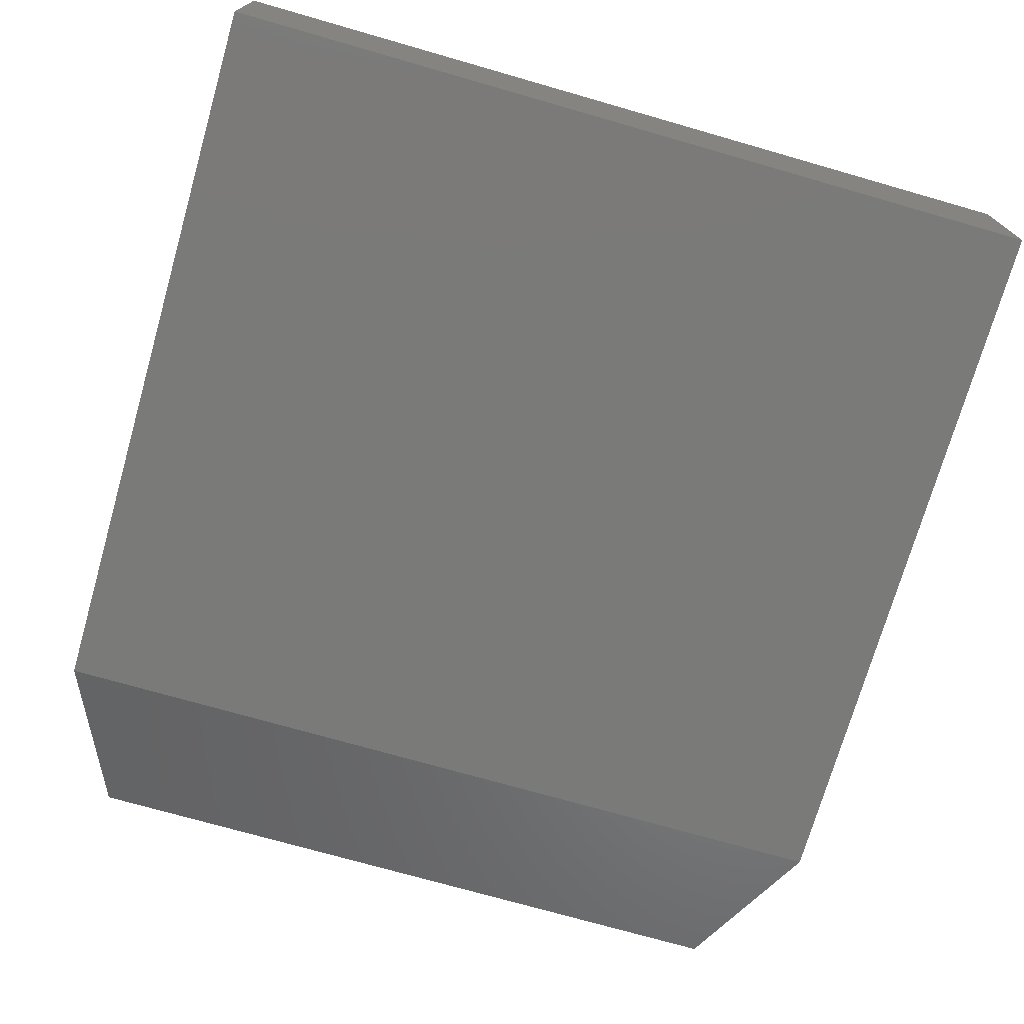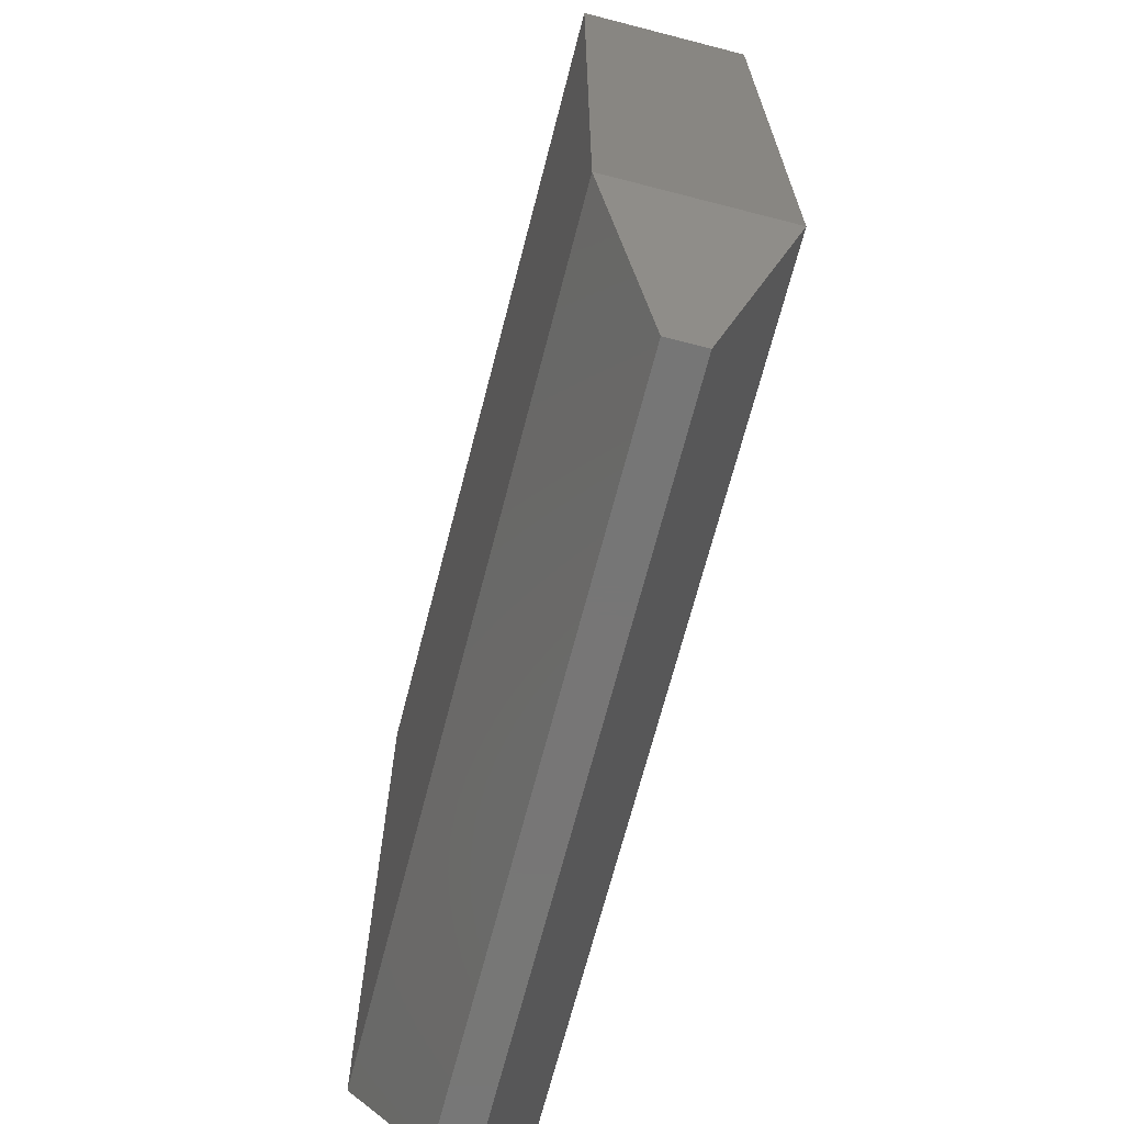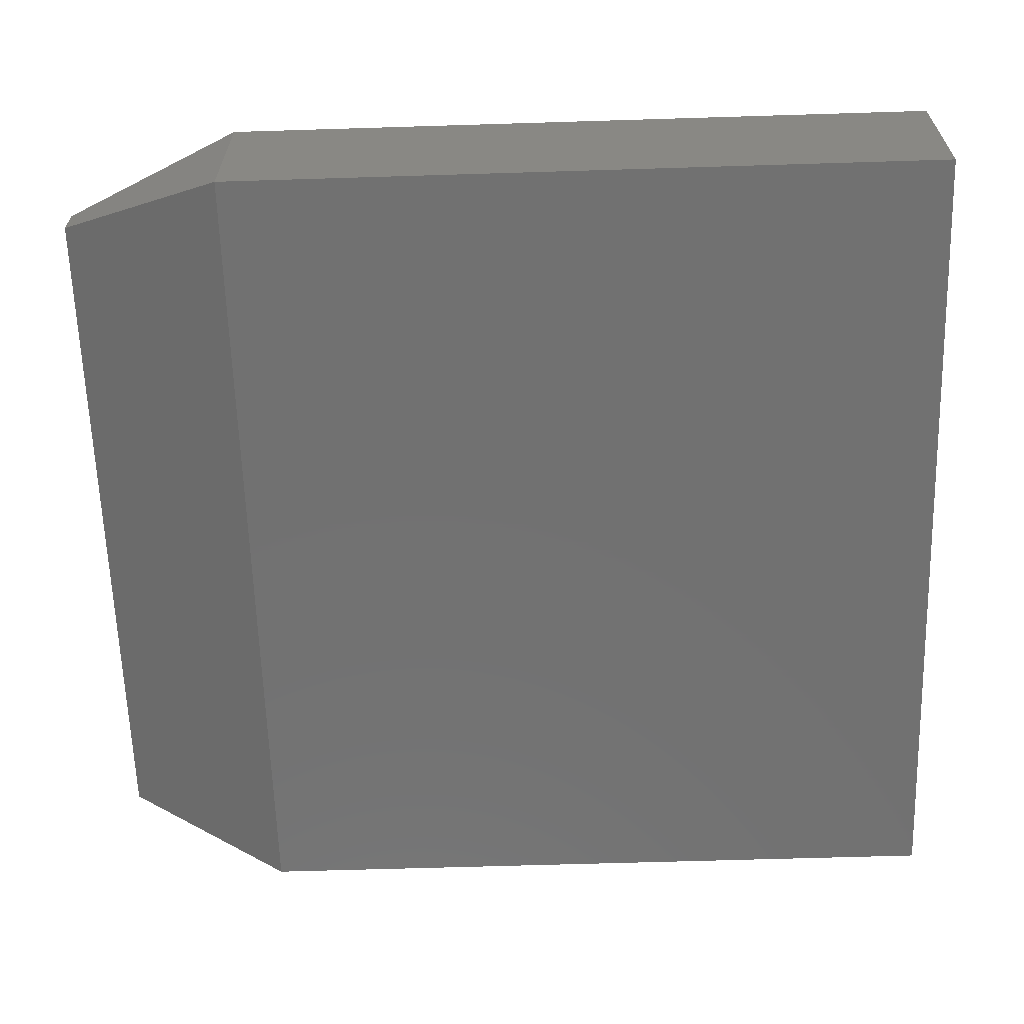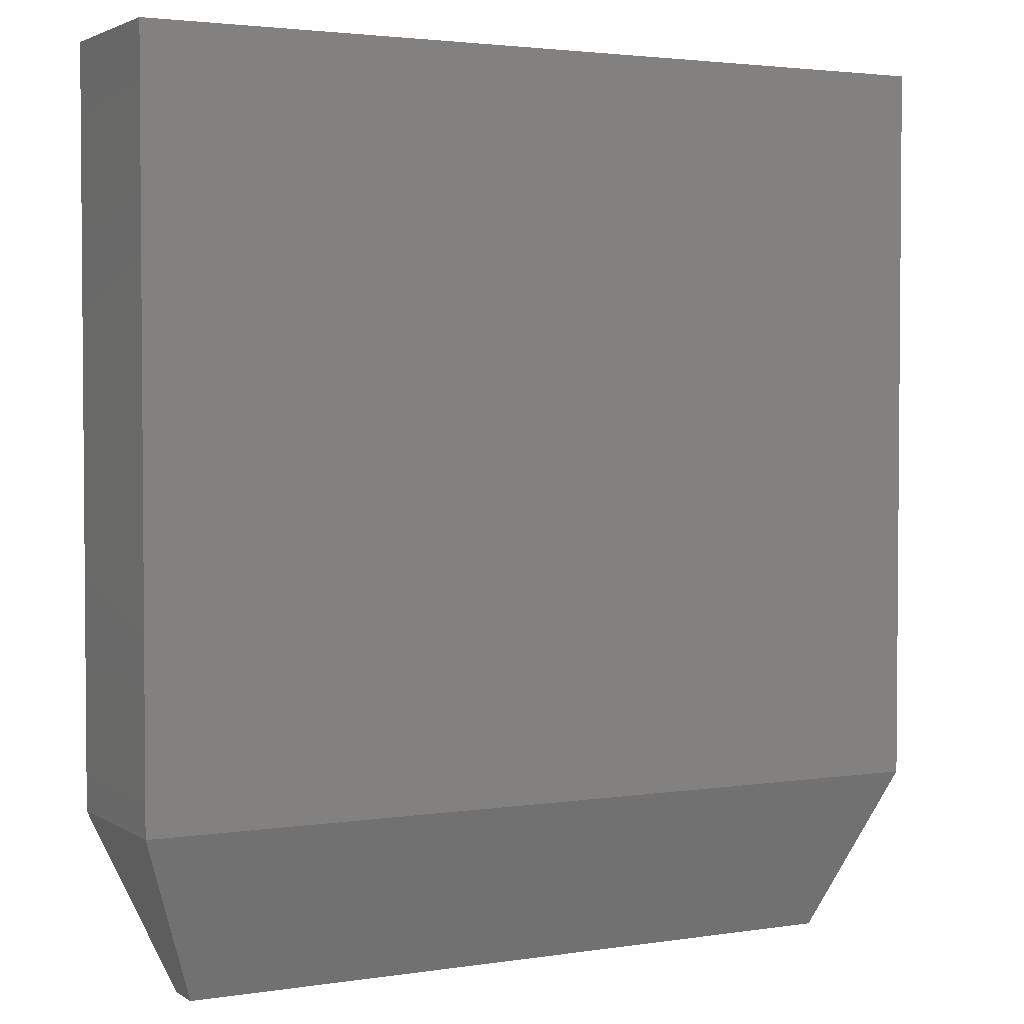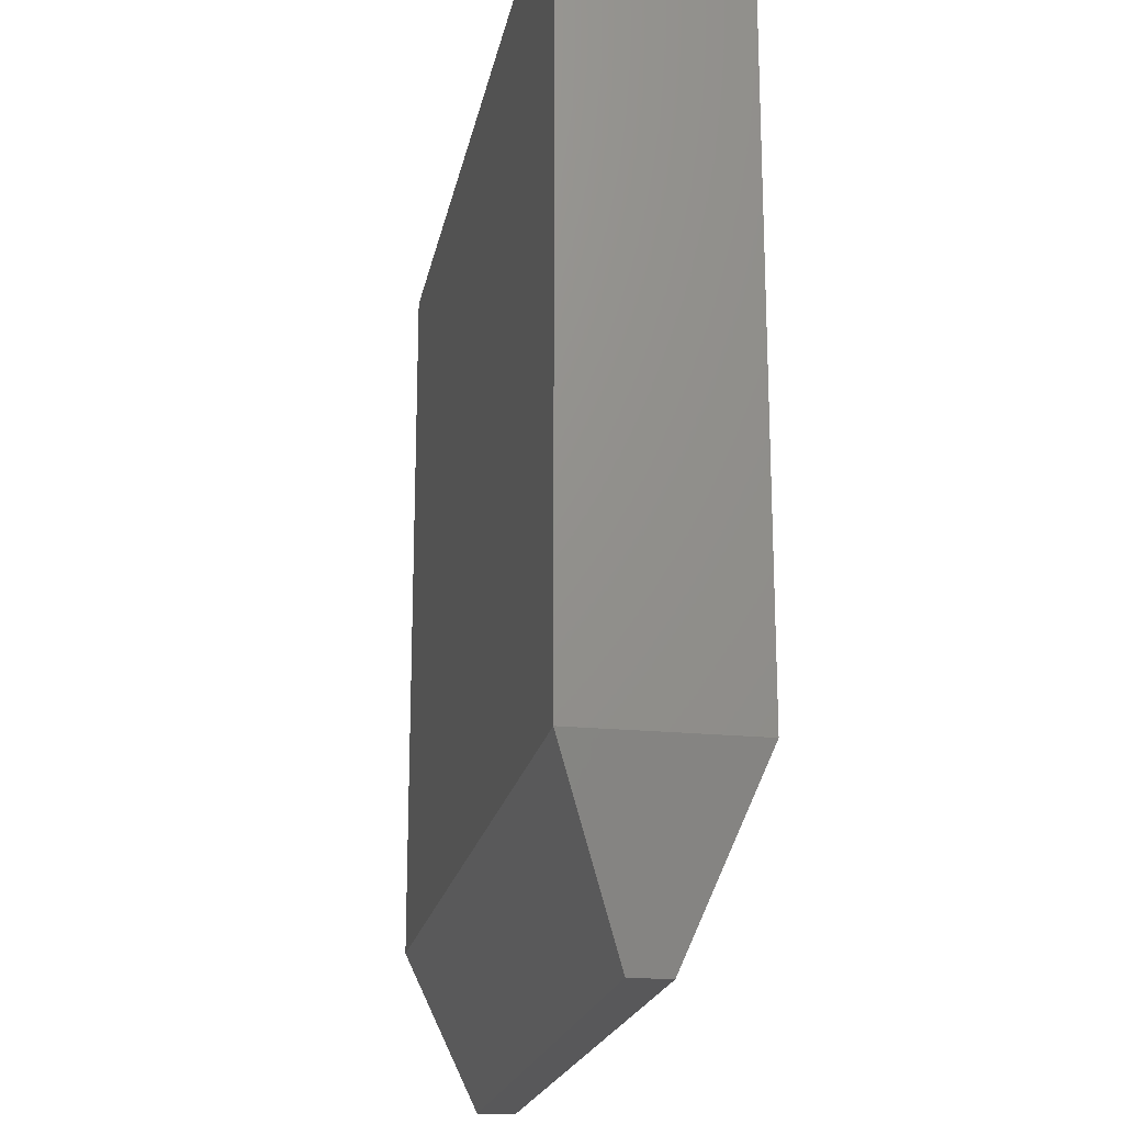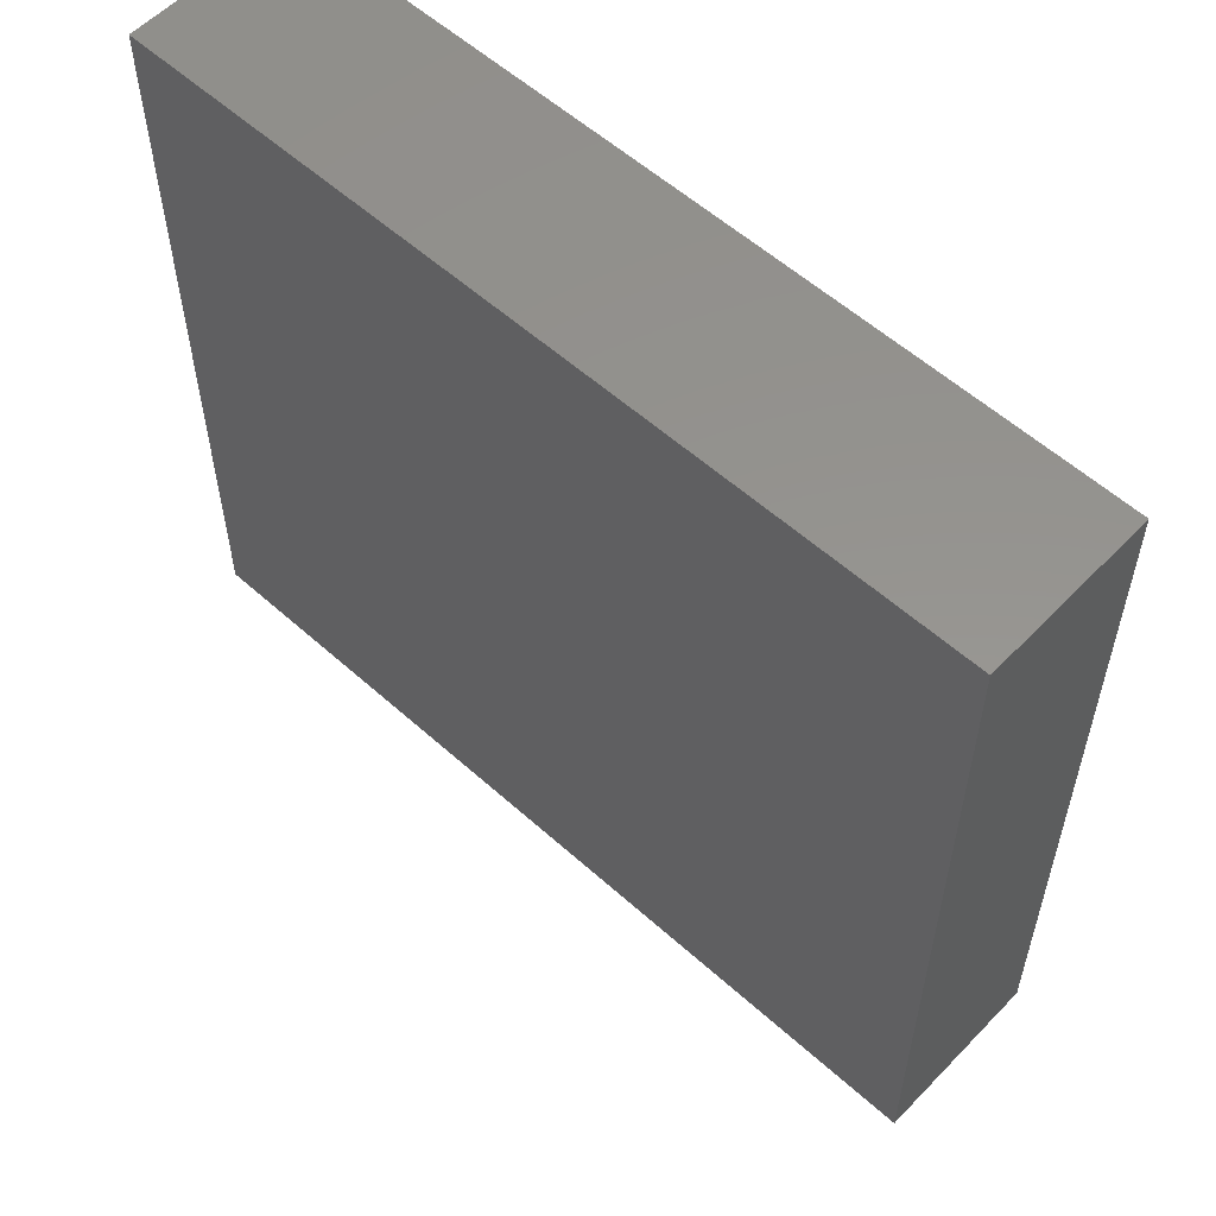
<metadata>
{"format":"stl","ext":"stl","renderer":"f3d","projection":"perspective","resolution":1024,"background":"white","views":[{"elev":-73.1,"azim":164.0,"up":"+Z"},{"elev":-68.9,"azim":75.5,"up":"+Y"},{"elev":-63.3,"azim":91.8,"up":"+Z"},{"elev":2.8,"azim":-28.0,"up":"+Y"},{"elev":-20.0,"azim":79.4,"up":"+Y"},{"elev":56.8,"azim":-136.9,"up":"+Y"}]}
</metadata>
<code>
# stl→obj: 12 verts, 20 faces
v 0 0.1406 0.1406
v 0.6947 0.1406 0.1406
v 0 0.75 0.1406
v 0.6947 0.75 0.1406
v 0 0.1406 0
v 0 0.75 0
v 0.6947 0.1406 0
v 0.6947 0.75 0
v 0.05469 0 0.08594
v 0.05469 0 0.05469
v 0.64 0 0.08594
v 0.64 0 0.05469
f 1 2 3
f 3 2 4
f 5 6 7
f 7 6 8
f 3 6 1
f 1 6 5
f 2 7 4
f 4 7 8
f 9 10 11
f 11 10 12
f 1 5 9
f 9 5 10
f 7 12 5
f 5 12 10
f 7 2 12
f 12 2 11
f 2 1 11
f 11 1 9
f 4 8 3
f 3 8 6

</code>
